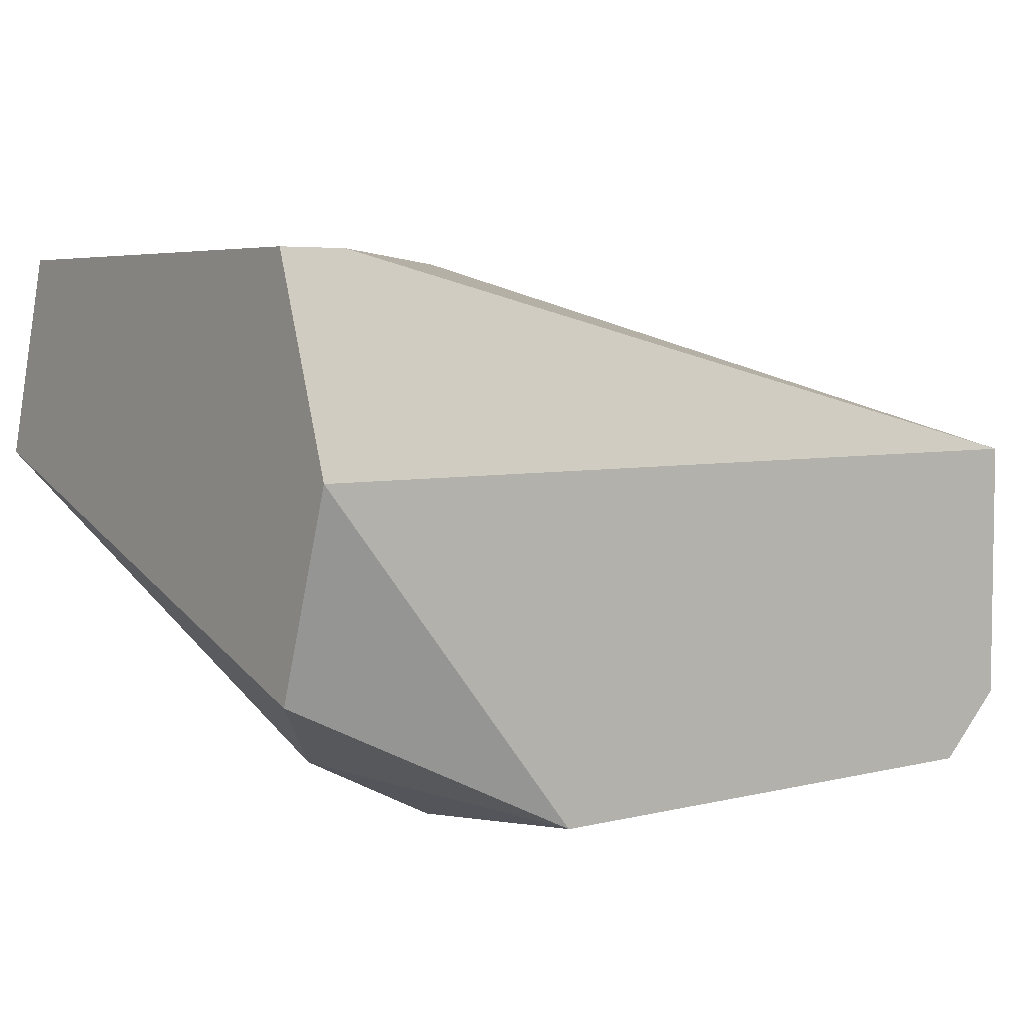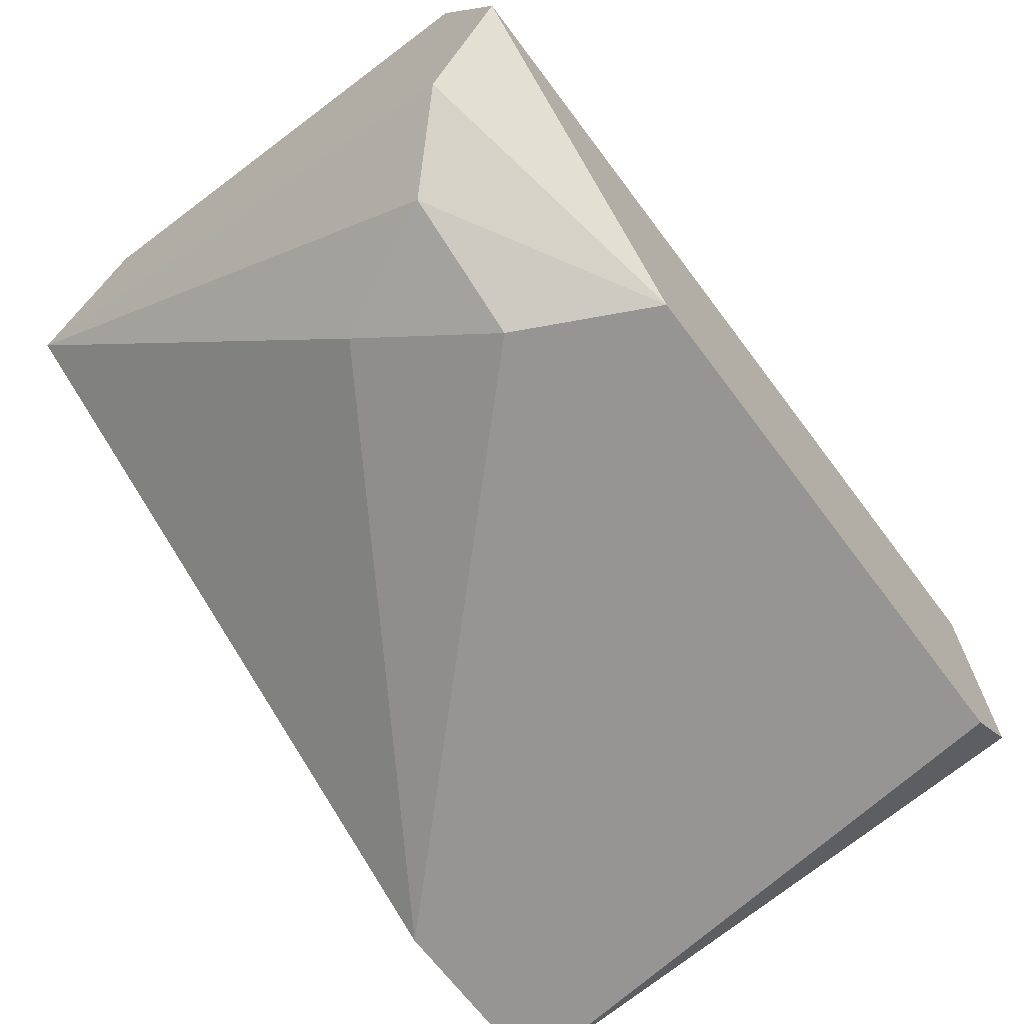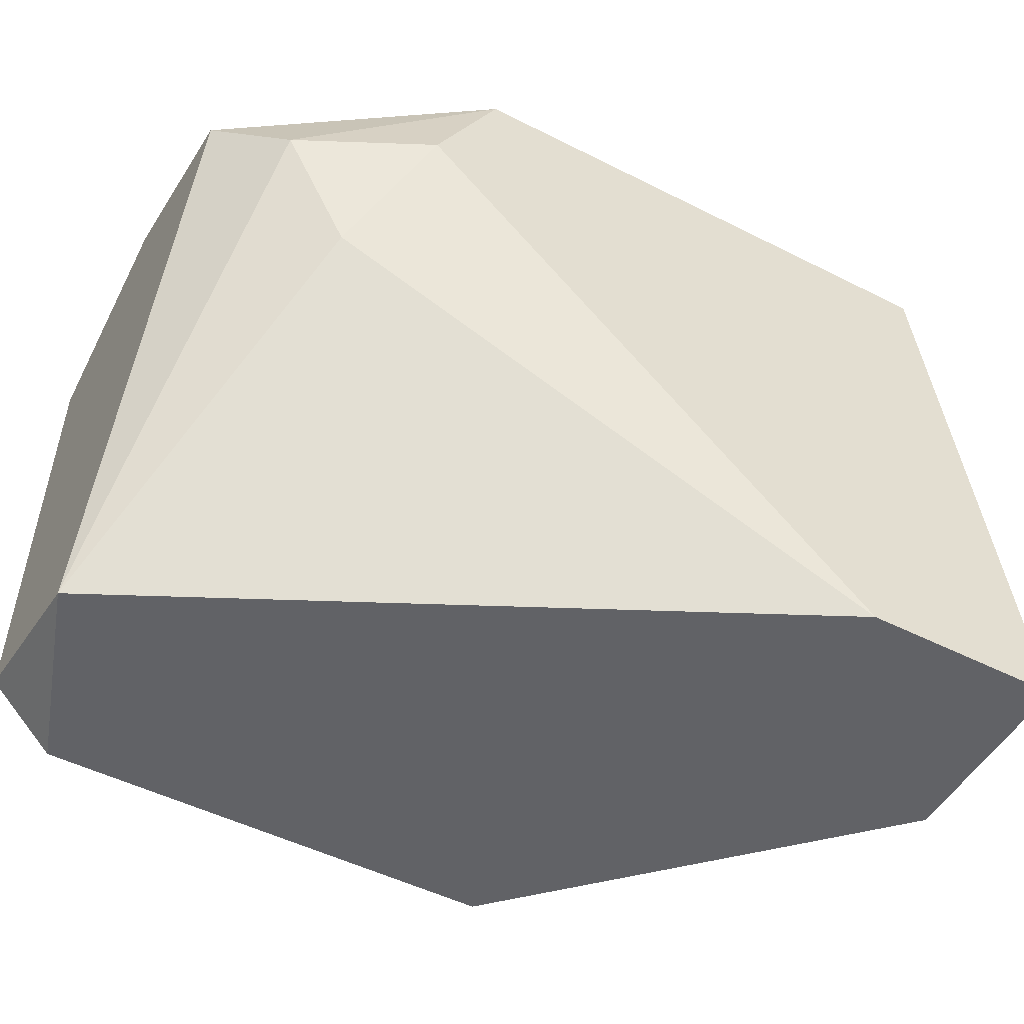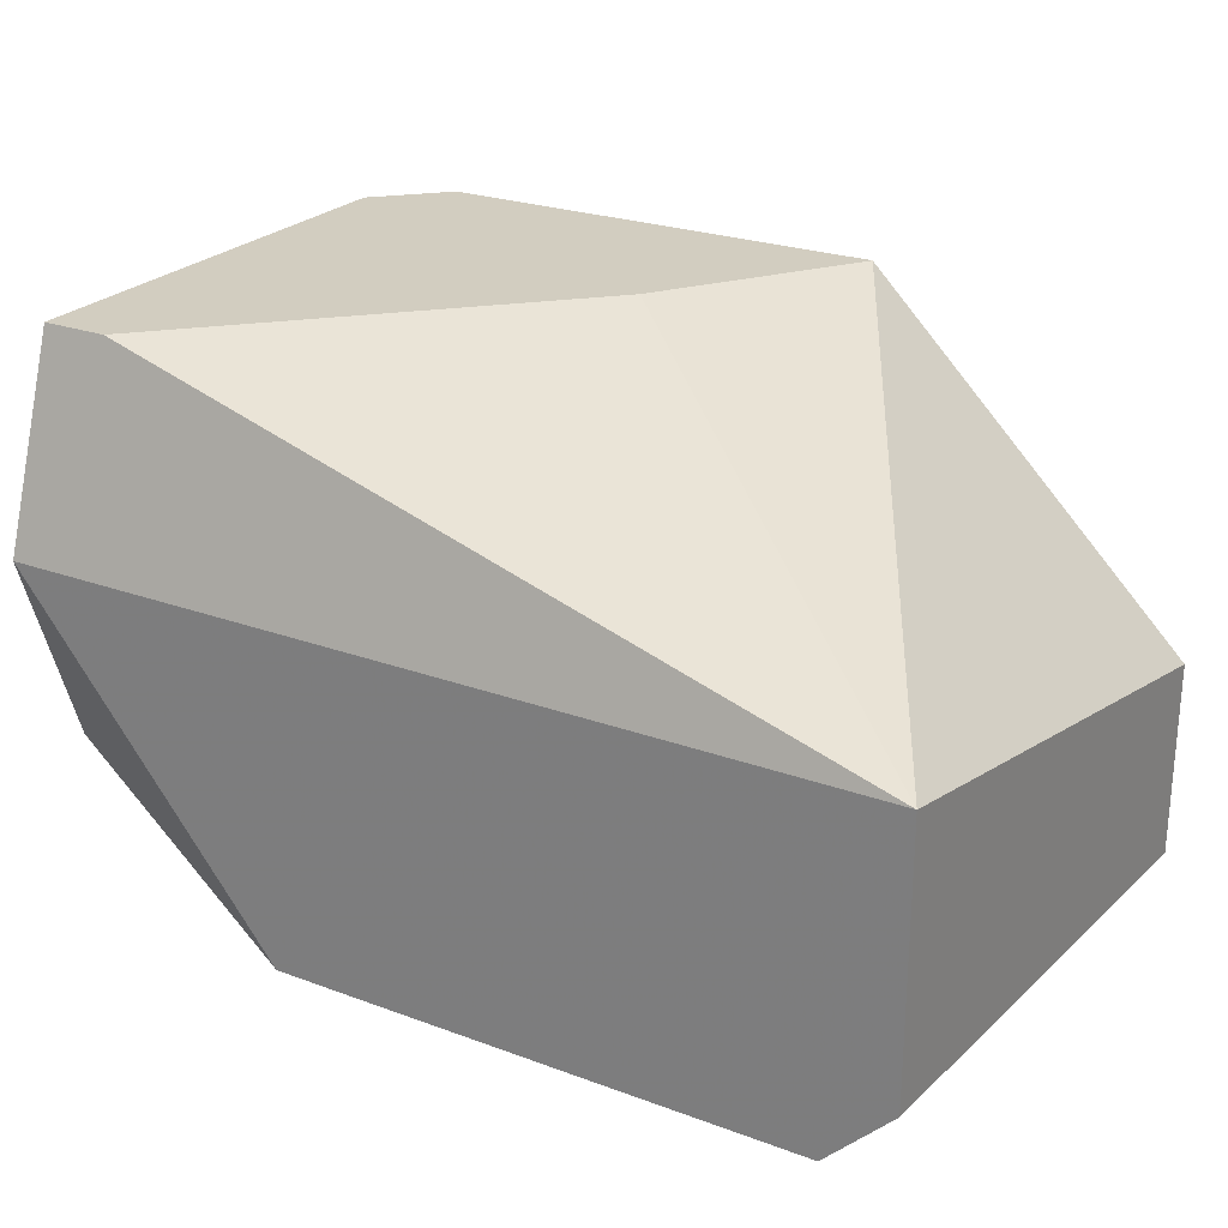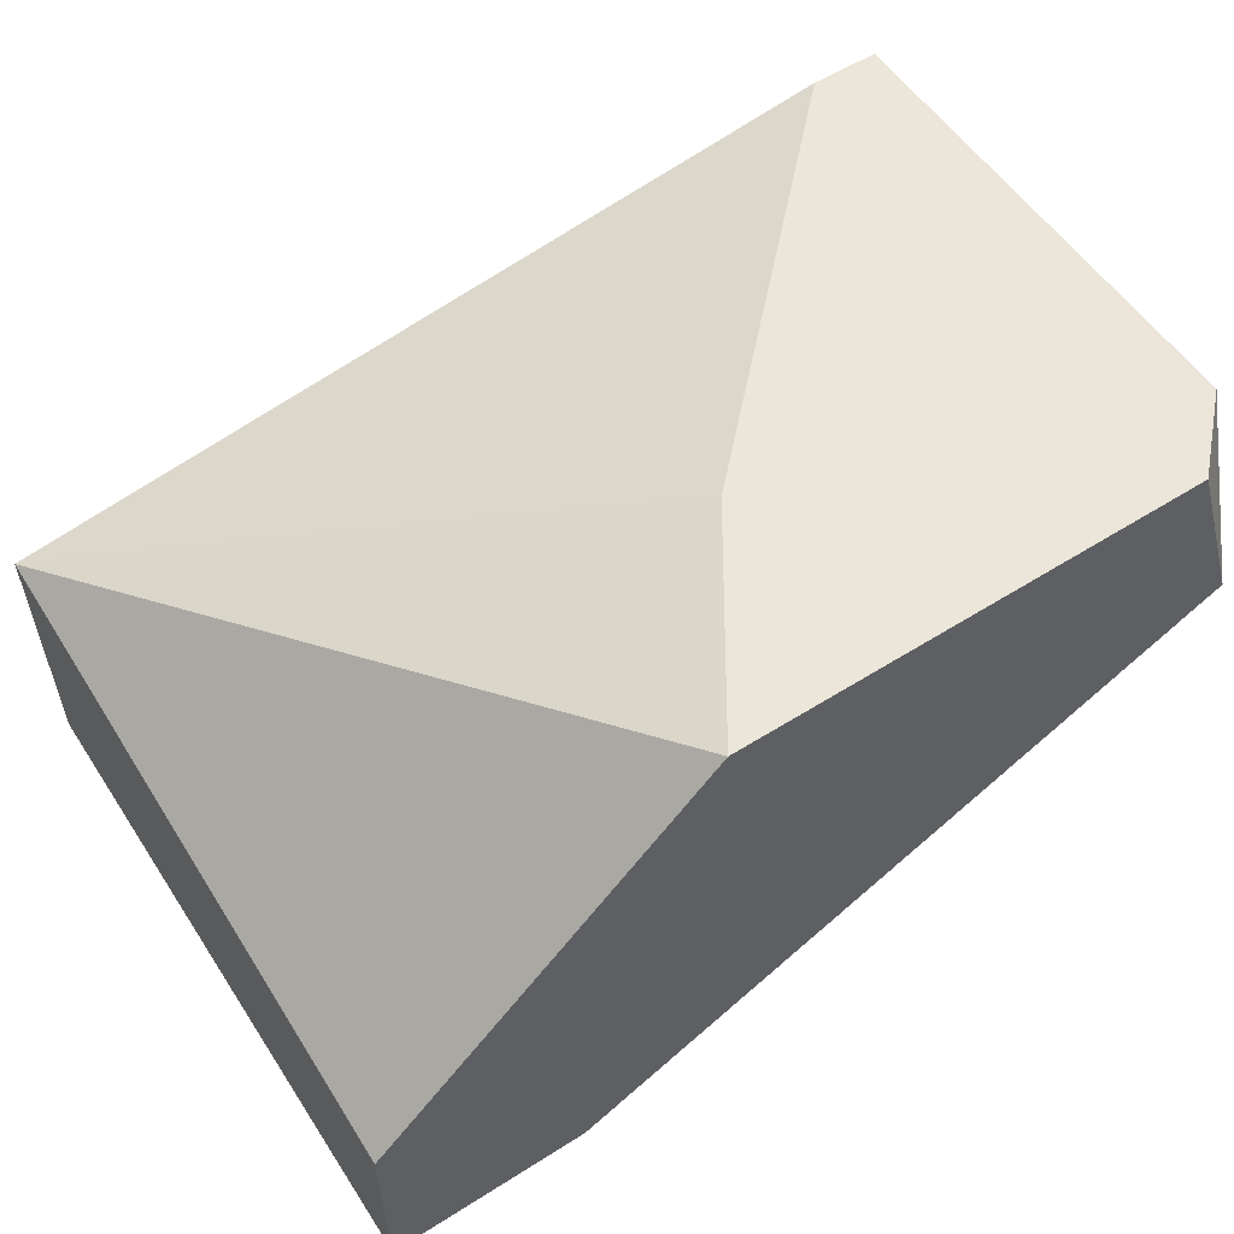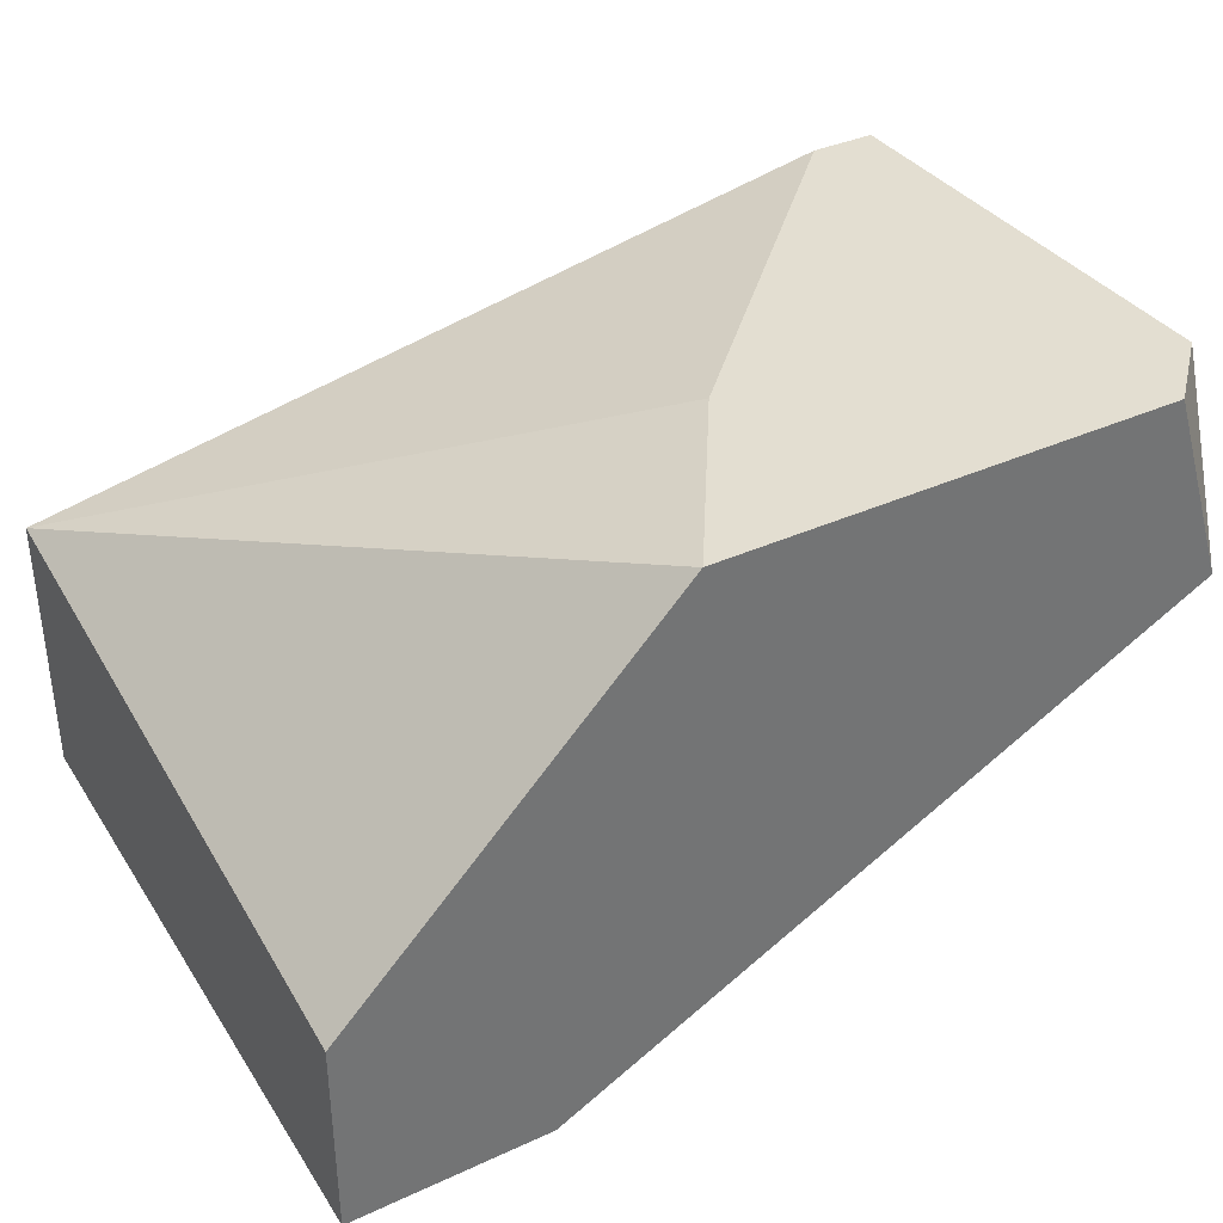
<metadata>
{"format":"obj","ext":"obj","renderer":"f3d","projection":"perspective","resolution":1024,"background":"white","views":[{"elev":4.9,"azim":142.1,"up":"+Z"},{"elev":-67.5,"azim":126.9,"up":"+Z"},{"elev":-50.7,"azim":151.2,"up":"+Y"},{"elev":24.7,"azim":-149.0,"up":"+Z"},{"elev":55.9,"azim":-33.5,"up":"+Z"},{"elev":36.2,"azim":-30.8,"up":"+Z"}]}
</metadata>
<code>
v 0.008159 -0.002565 0.03457
v 0.008159 -0.01593 0.03457
v 0.008159 -0.004235 0.02288
v -0.006868 -0.01593 0.02121
v 0.004819 -0.004235 0.02121
v -0.01188 -0.000893 0.02956
v -0.01188 -0.000893 0.02288
v -0.01188 -0.01593 0.02121
v -0.01188 -0.01593 0.02622
v -0.000193 -0.01091 0.03457
v 0.003148 -0.000893 0.02121
v 0.006489 -0.007575 0.02288
v 0.00983 -0.002565 0.03457
v 0.00983 -0.002565 0.02455
v 0.00983 -0.000893 0.02956
v 0.00983 -0.01593 0.02956
v 0.00983 -0.01425 0.03457
v -0.003528 -0.01593 0.03457
v -0.01021 -0.000893 0.02121
f 6 10 1
f 13 15 6
f 15 13 16
f 18 4 16
f 6 15 11
f 6 11 19
f 11 4 19
f 4 18 9
f 18 6 9
f 13 18 2
f 18 16 2
f 19 4 8
f 4 9 8
f 9 6 8
f 15 16 14
f 11 15 14
f 16 3 14
f 3 11 14
f 16 4 12
f 3 16 12
f 6 19 7
f 8 6 7
f 19 8 7
f 4 11 5
f 11 3 5
f 12 4 5
f 3 12 5
f 6 18 10
f 18 13 10
f 16 13 17
f 13 2 17
f 2 16 17
f 13 6 1
f 10 13 1

</code>
